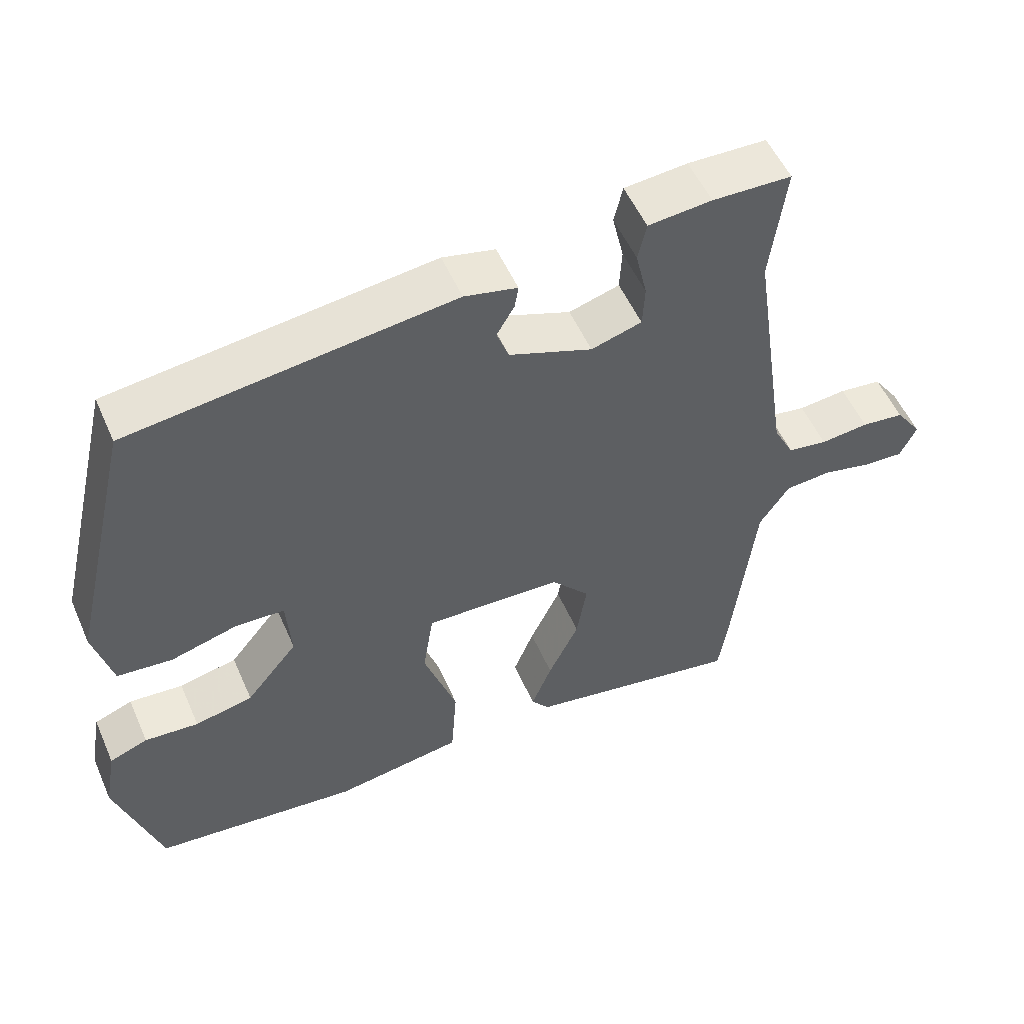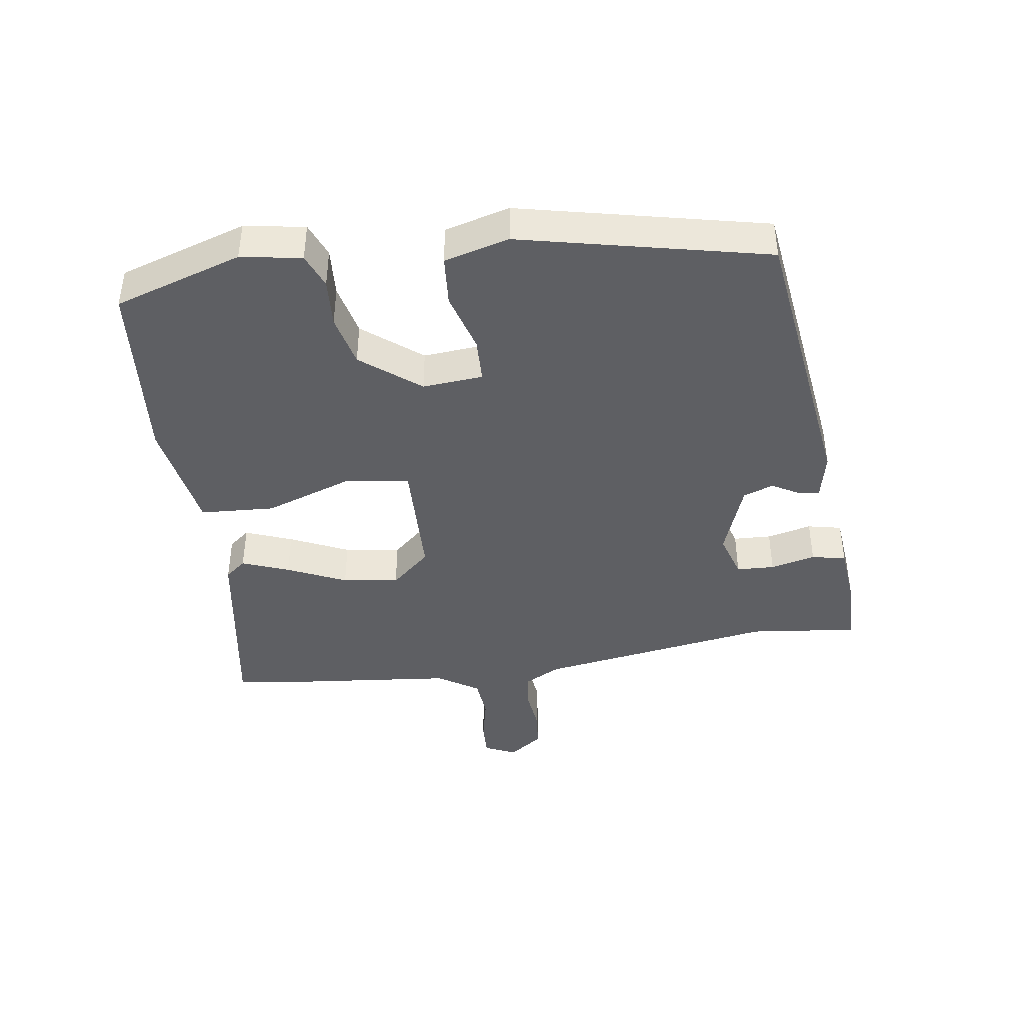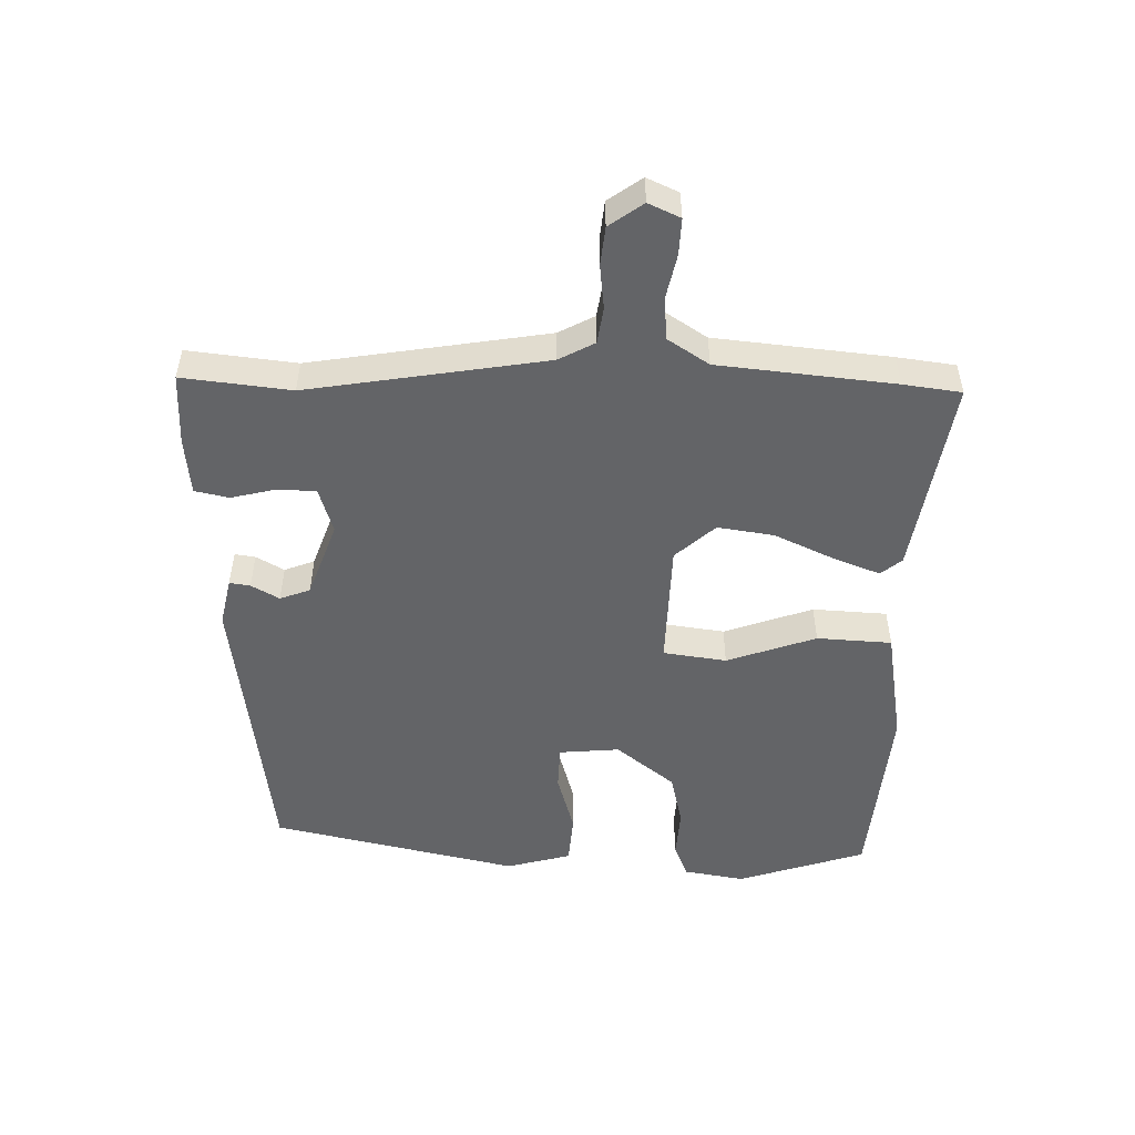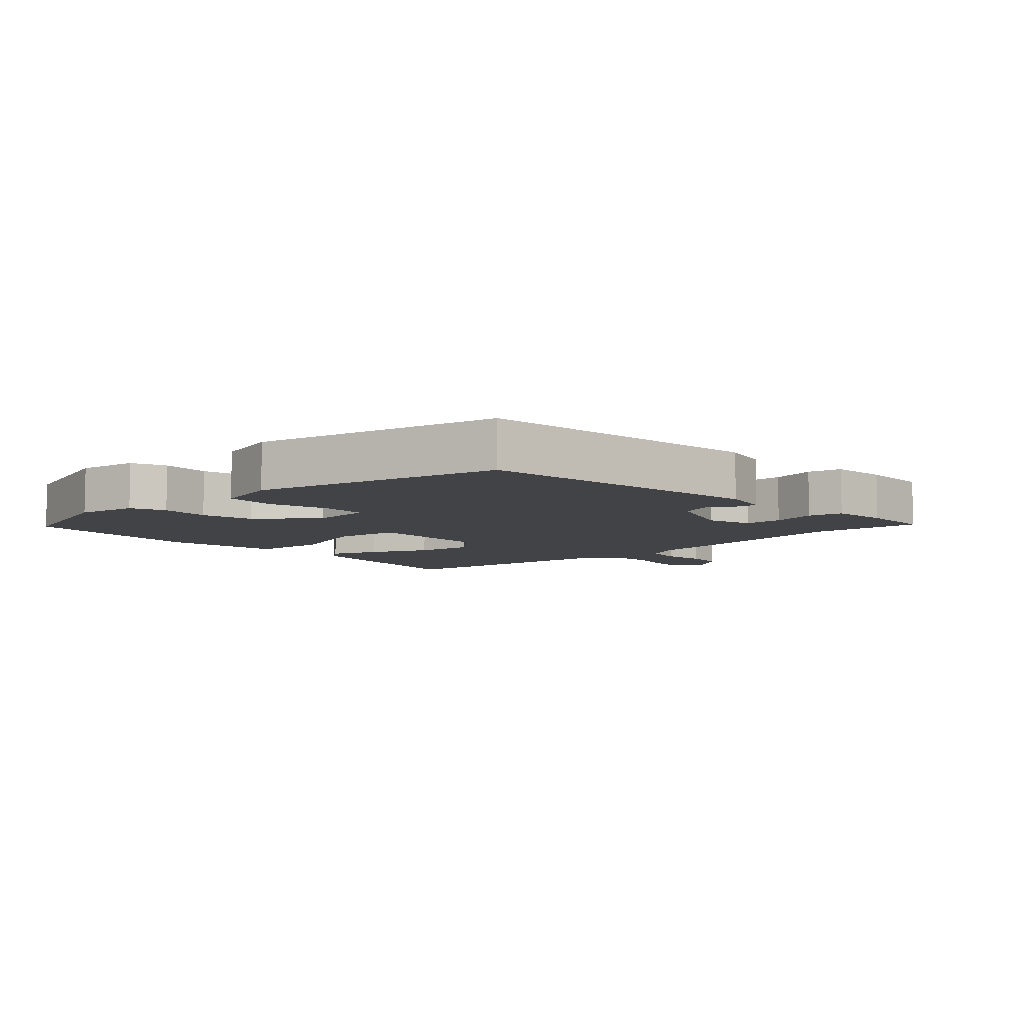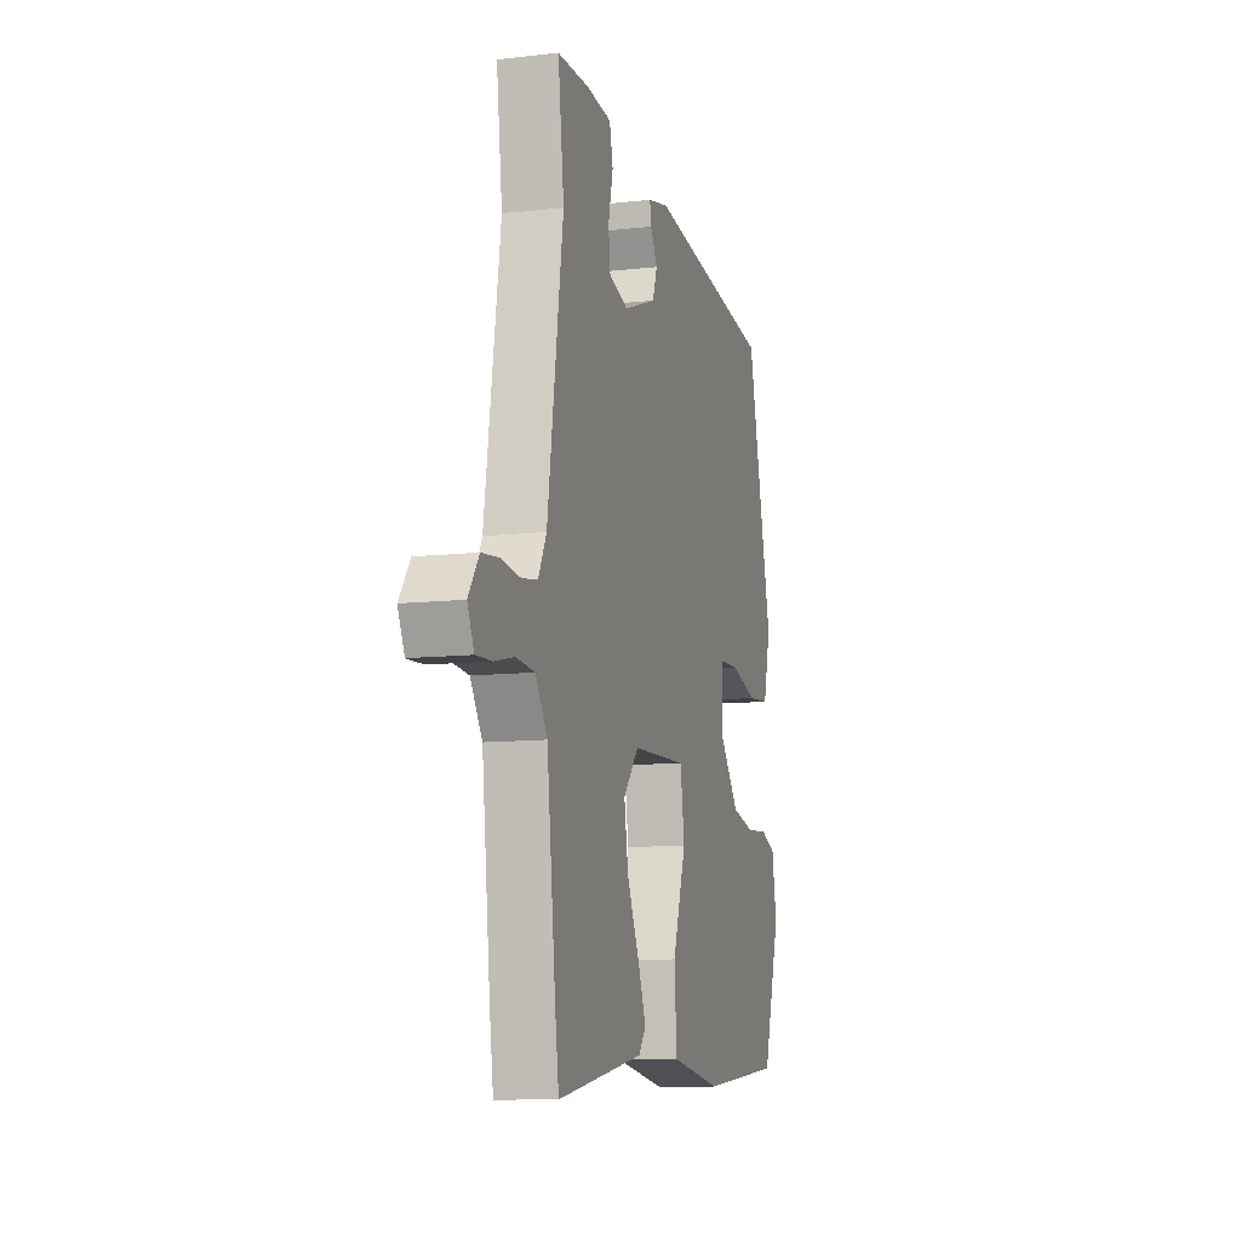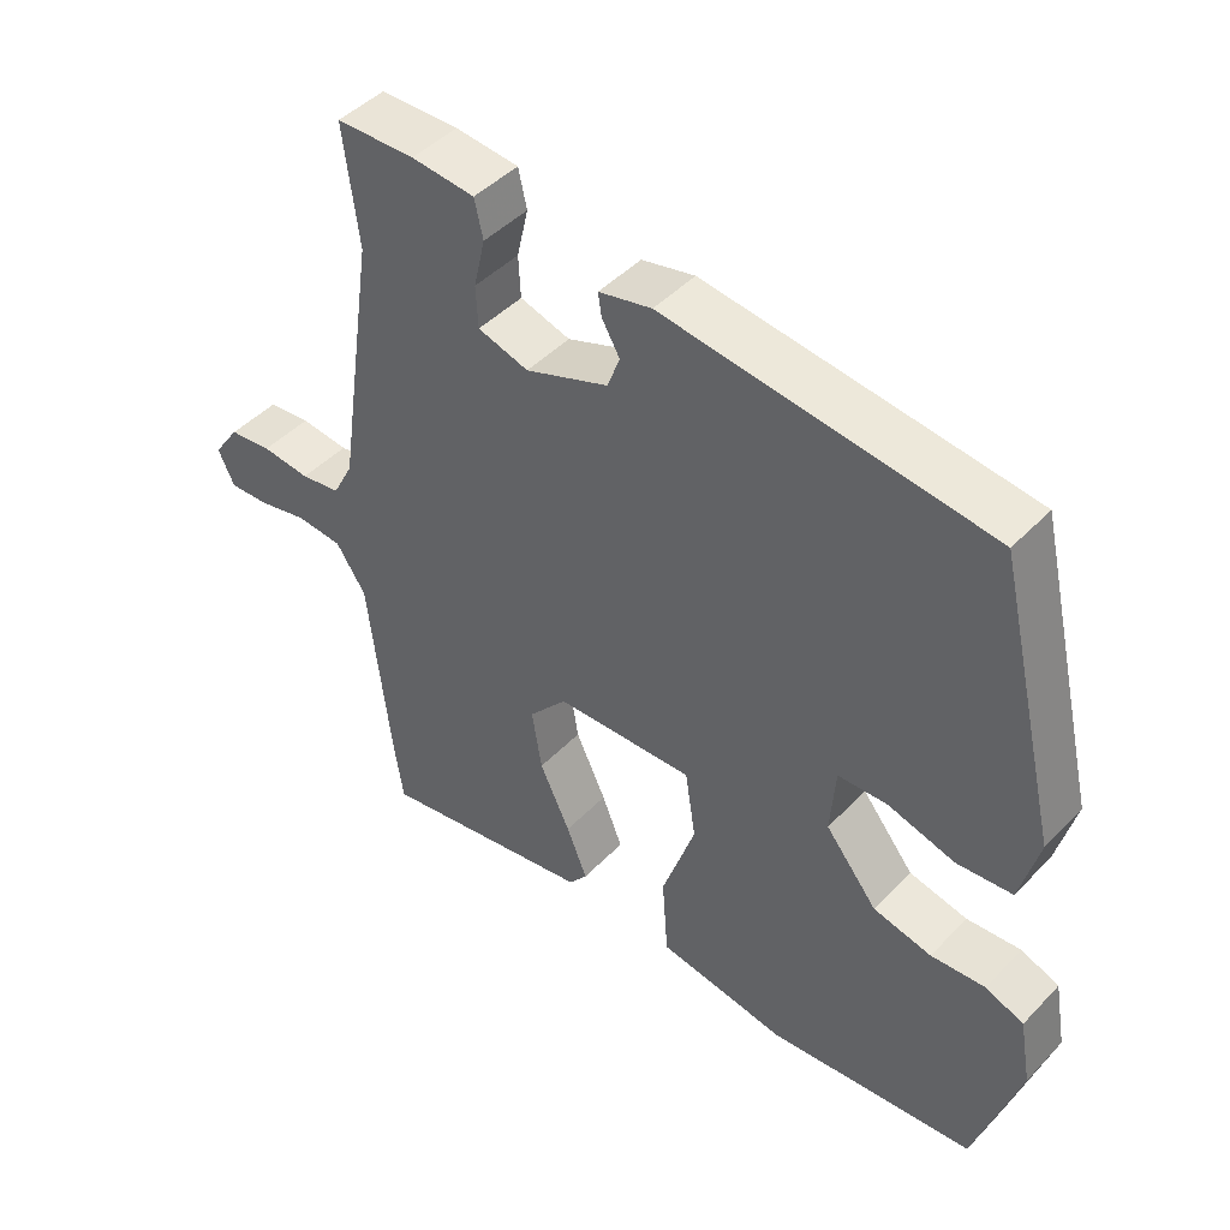
<metadata>
{"format":"obj","ext":"obj","renderer":"f3d","projection":"perspective","resolution":1024,"background":"white","views":[{"elev":53.7,"azim":-23.5,"up":"+Z"},{"elev":-41.8,"azim":-81.1,"up":"+Y"},{"elev":-51.2,"azim":89.5,"up":"+Y"},{"elev":-7.3,"azim":-46.7,"up":"+Y"},{"elev":-10.6,"azim":105.9,"up":"+Z"},{"elev":45.7,"azim":-139.4,"up":"+Z"}]}
</metadata>
<code>
v 0.505 0.07 0.538
v 0.484 0.07 0.37
v 0.539 0.07 0.001
v 0.568 0.07 -0.055
v 0.624 0.07 -0.064
v 0.692 0.07 -0.057
v 0.752 0.07 -0.064
v 0.789 0.07 -0.117
v 0.766 0.07 -0.166
v 0.71 0.07 -0.163
v 0.64 0.07 -0.147
v 0.575 0.07 -0.152
v 0.533 0.07 -0.215
v 0.502 0.07 -0.487
v 0.489 0.07 -0.577
v 0.184 0.07 -0.523
v 0.158 0.07 -0.49
v 0.187 0.07 -0.417
v 0.23 0.07 -0.326
v 0.244 0.07 -0.239
v 0.19 0.07 -0.177
v -0.004 0.07 -0.169
v -0.019 0.07 -0.267
v 0.028 0.07 -0.406
v 0.02 0.07 -0.522
v -0.161 0.07 -0.55
v -0.452 0.07 -0.52
v -0.514 0.07 -0.32
v -0.497 0.07 -0.226
v -0.443 0.07 -0.205
v -0.367 0.07 -0.211
v -0.285 0.07 -0.193
v -0.212 0.07 -0.103
v -0.219 0.07 -0.009
v -0.288 0.07 -0.006
v -0.382 0.07 -0.032
v -0.46 0.07 -0.025
v -0.486 0.07 0.076
v -0.396 0.07 0.458
v 0.057 0.07 0.513
v 0.131 0.07 0.496
v 0.126 0.07 0.464
v 0.101 0.07 0.421
v 0.118 0.07 0.374
v 0.235 0.07 0.33
v 0.306 0.07 0.351
v 0.309 0.07 0.41
v 0.293 0.07 0.48
v 0.305 0.07 0.533
v 0.394 0.07 0.541
v 0.505 0 0.538
v 0.484 0 0.37
v 0.539 0 0.001
v 0.568 0 -0.055
v 0.624 0 -0.064
v 0.692 0 -0.057
v 0.752 0 -0.064
v 0.789 0 -0.117
v 0.766 0 -0.166
v 0.71 0 -0.163
v 0.64 0 -0.147
v 0.575 0 -0.152
v 0.533 0 -0.215
v 0.502 0 -0.487
v 0.489 0 -0.577
v 0.184 0 -0.523
v 0.158 0 -0.49
v 0.187 0 -0.417
v 0.23 0 -0.326
v 0.244 0 -0.239
v 0.19 0 -0.177
v -0.004 0 -0.169
v -0.019 0 -0.267
v 0.028 0 -0.406
v 0.02 0 -0.522
v -0.161 0 -0.55
v -0.452 0 -0.52
v -0.514 0 -0.32
v -0.497 0 -0.226
v -0.443 0 -0.205
v -0.367 0 -0.211
v -0.285 0 -0.193
v -0.212 0 -0.103
v -0.219 0 -0.009
v -0.288 0 -0.006
v -0.382 0 -0.032
v -0.46 0 -0.025
v -0.486 0 0.076
v -0.396 0 0.458
v 0.057 0 0.513
v 0.131 0 0.496
v 0.126 0 0.464
v 0.101 0 0.421
v 0.118 0 0.374
v 0.235 0 0.33
v 0.306 0 0.351
v 0.309 0 0.41
v 0.293 0 0.48
v 0.305 0 0.533
v 0.394 0 0.541
f 50 1 2
f 49 50 2
f 48 49 2
f 47 48 2
f 46 47 2 3
f 45 46 3 4
f 44 45 4
f 41 42 43
f 40 41 43
f 39 40 43
f 38 39 43
f 37 38 43
f 36 37 43
f 35 36 43
f 34 35 43 44
f 33 34 44 4
f 29 30 31
f 28 29 31
f 27 28 31
f 26 27 31
f 25 26 31
f 24 25 31
f 23 24 31
f 22 23 31 32
f 17 18 19
f 16 17 19
f 15 16 19
f 14 15 19
f 13 14 19
f 12 13 19 20
f 9 10 11
f 8 9 11
f 7 8 11
f 6 7 11
f 5 6 11
f 5 11 12
f 33 4 5
f 32 33 5
f 22 32 5
f 5 12 20 21
f 5 21 22
f 52 51 100
f 52 100 99
f 52 99 98
f 52 98 97
f 53 52 97 96
f 54 53 96 95
f 54 95 94
f 93 92 91
f 93 91 90
f 93 90 89
f 93 89 88
f 93 88 87
f 93 87 86
f 93 86 85
f 94 93 85 84
f 54 94 84 83
f 81 80 79
f 81 79 78
f 81 78 77
f 81 77 76
f 81 76 75
f 81 75 74
f 81 74 73
f 82 81 73 72
f 69 68 67
f 69 67 66
f 69 66 65
f 69 65 64
f 69 64 63
f 70 69 63 62
f 61 60 59
f 61 59 58
f 61 58 57
f 61 57 56
f 61 56 55
f 62 61 55
f 55 54 83
f 55 83 82
f 55 82 72
f 71 70 62 55
f 72 71 55
f 1 51 52 2
f 2 52 53 3
f 3 53 54 4
f 4 54 55 5
f 5 55 56 6
f 6 56 57 7
f 7 57 58 8
f 8 58 59 9
f 9 59 60 10
f 10 60 61 11
f 11 61 62 12
f 12 62 63 13
f 13 63 64 14
f 14 64 65 15
f 15 65 66 16
f 16 66 67 17
f 17 67 68 18
f 18 68 69 19
f 19 69 70 20
f 20 70 71 21
f 21 71 72 22
f 22 72 73 23
f 23 73 74 24
f 24 74 75 25
f 25 75 76 26
f 26 76 77 27
f 27 77 78 28
f 28 78 79 29
f 29 79 80 30
f 30 80 81 31
f 31 81 82 32
f 32 82 83 33
f 33 83 84 34
f 34 84 85 35
f 35 85 86 36
f 36 86 87 37
f 37 87 88 38
f 38 88 89 39
f 39 89 90 40
f 40 90 91 41
f 41 91 92 42
f 42 92 93 43
f 43 93 94 44
f 44 94 95 45
f 45 95 96 46
f 46 96 97 47
f 47 97 98 48
f 48 98 99 49
f 49 99 100 50
f 50 100 51 1

</code>
